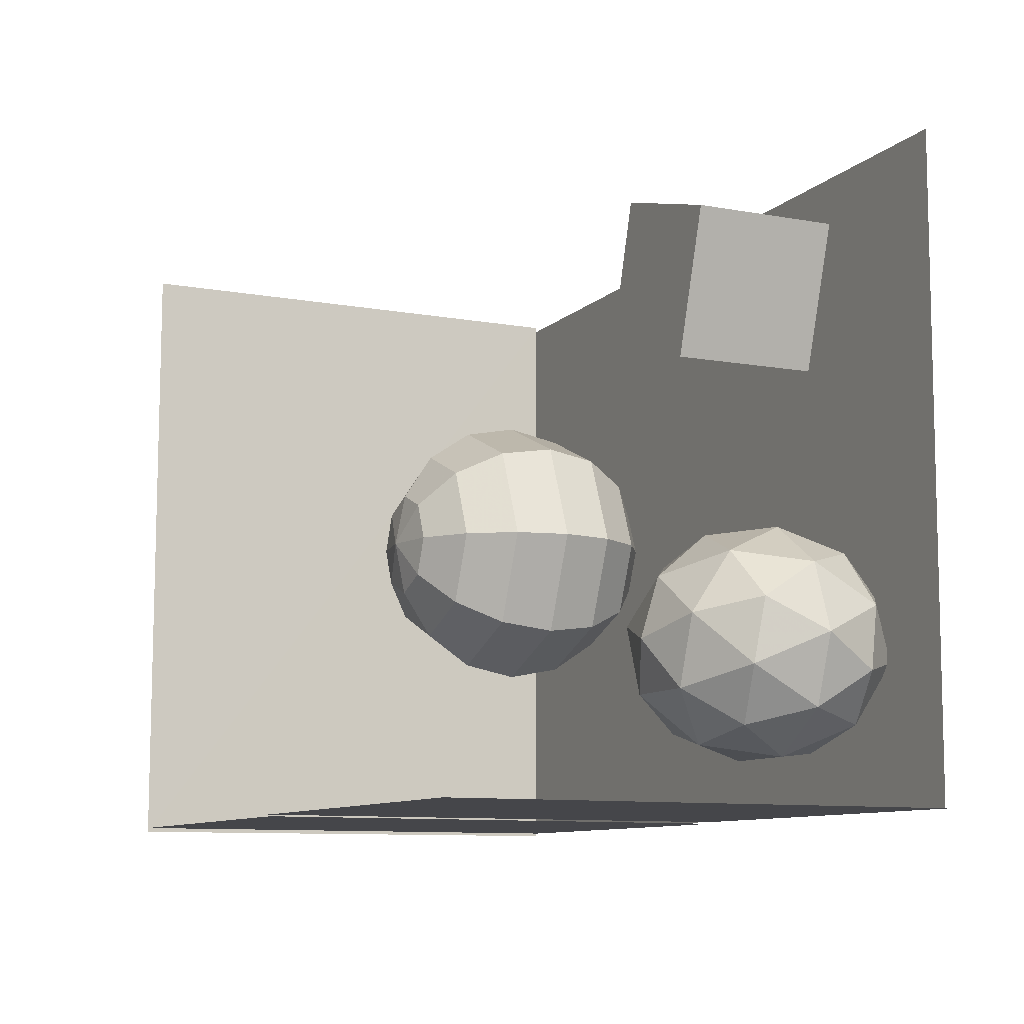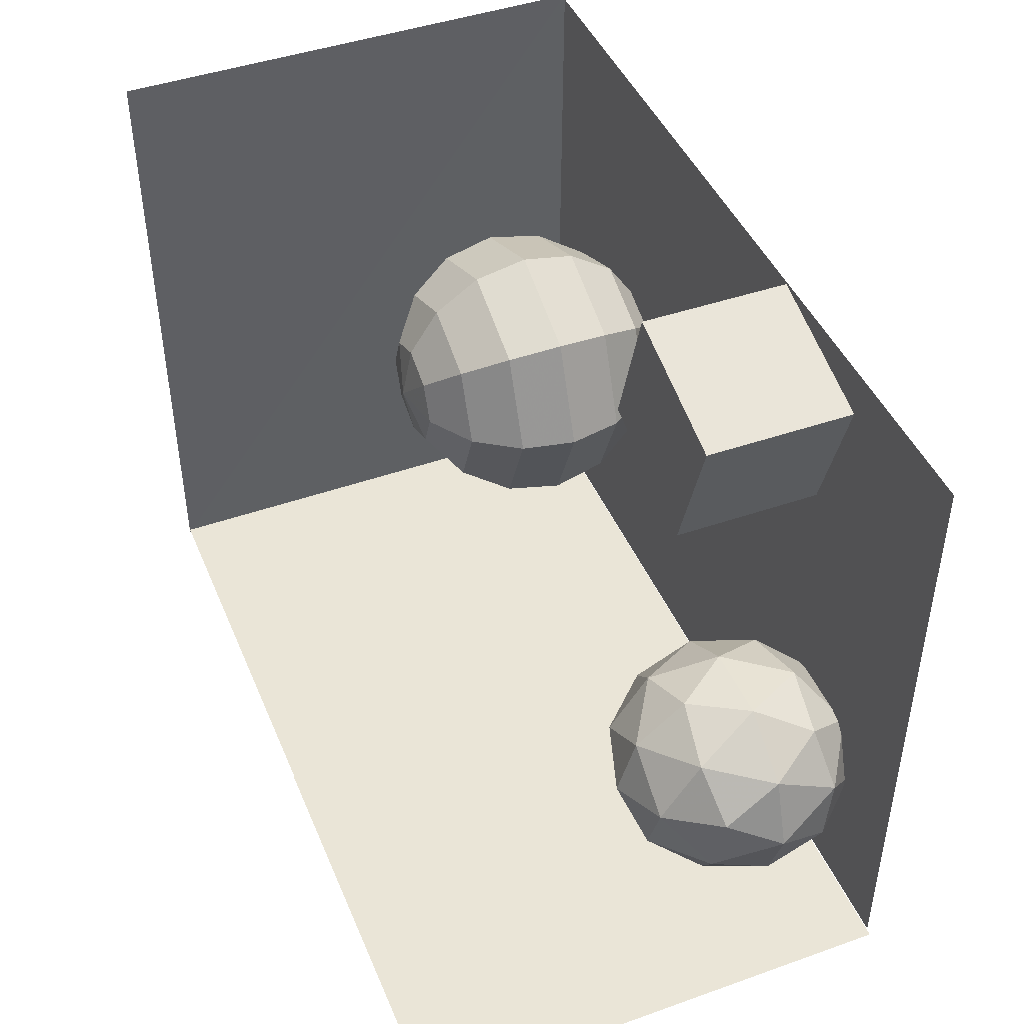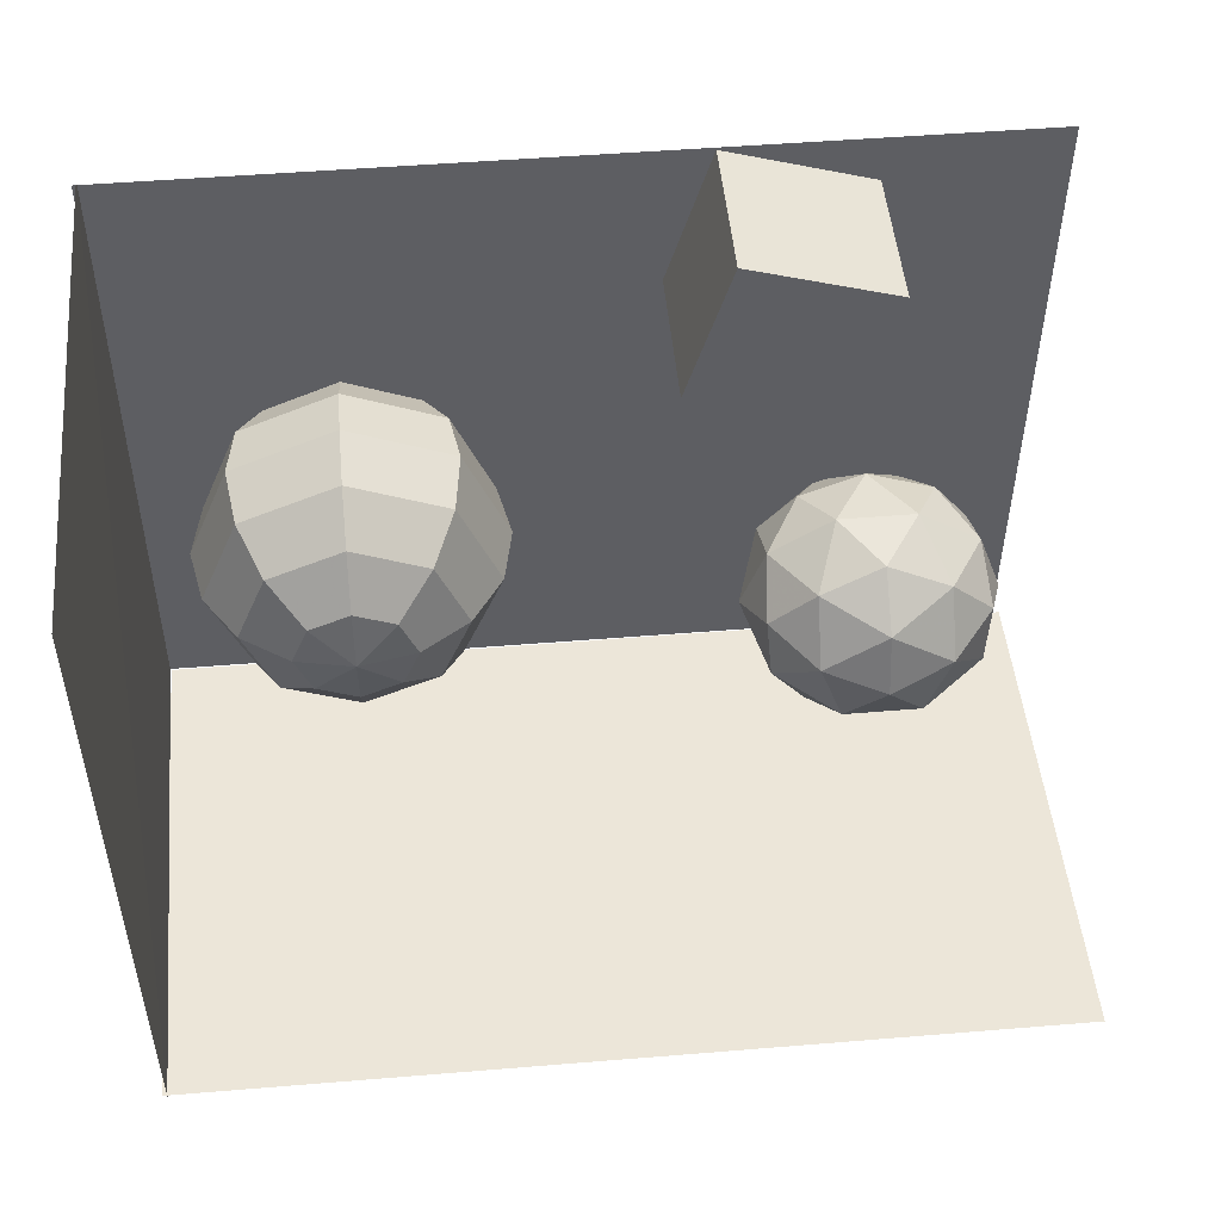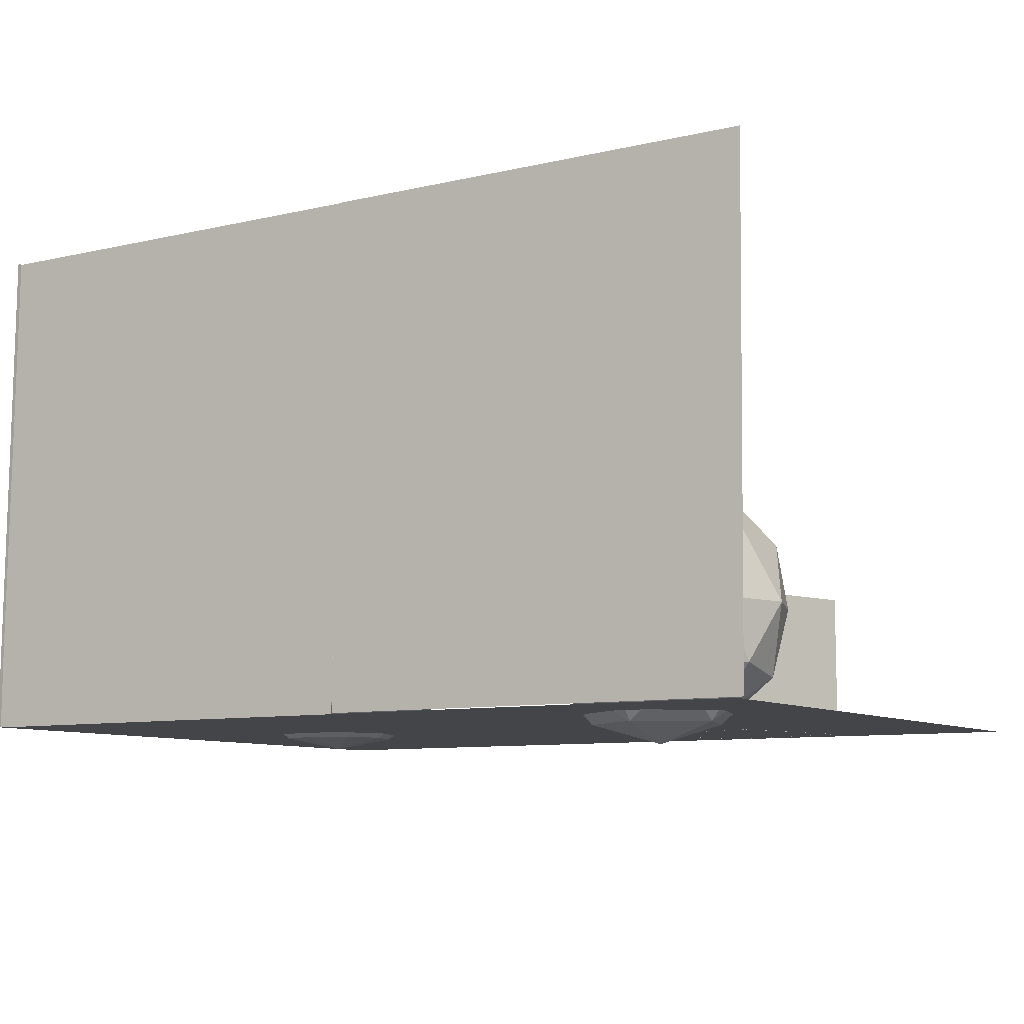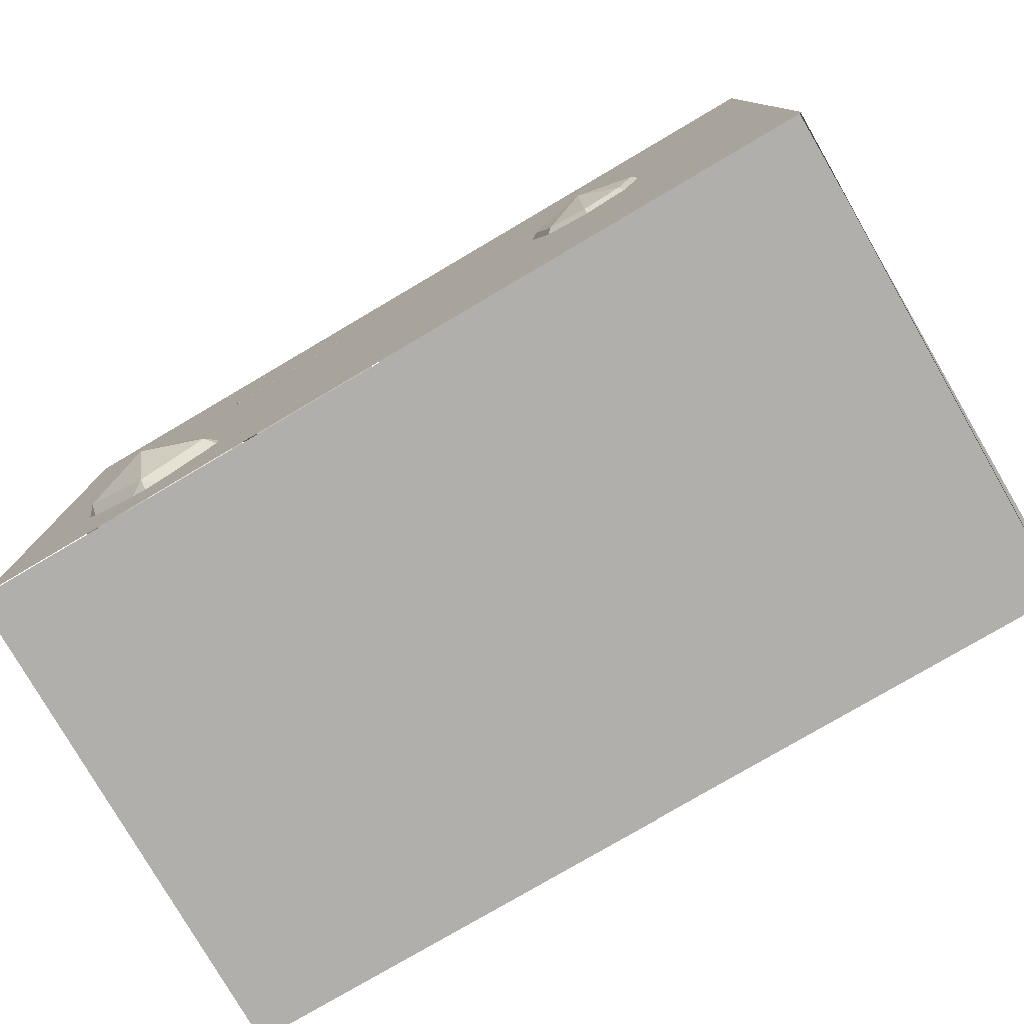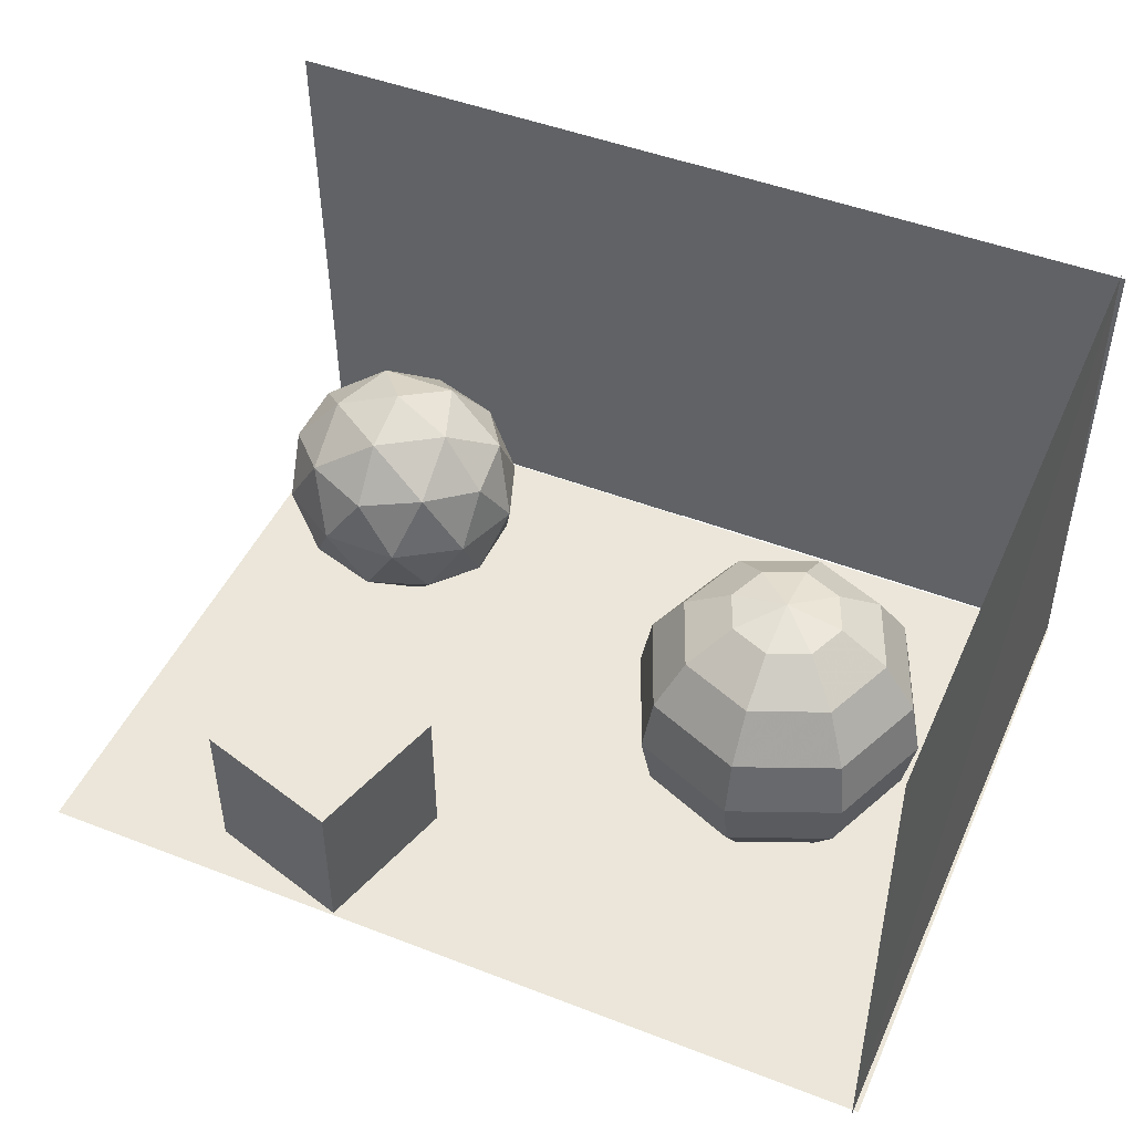
<metadata>
{"format":"obj","ext":"obj","renderer":"f3d","projection":"perspective","resolution":1024,"background":"white","views":[{"elev":-9.8,"azim":-115.1,"up":"+Z"},{"elev":44.4,"azim":-111.9,"up":"+Z"},{"elev":49.4,"azim":174.8,"up":"+Z"},{"elev":-8.9,"azim":-148.2,"up":"+Y"},{"elev":-78.3,"azim":30.5,"up":"+Z"},{"elev":47.6,"azim":23.5,"up":"+Y"}]}
</metadata>
<code>
o MirrorWall_back_wall
v 0.04166 -2.746 -3.535
v -0.01334 2.742 -3.528
v 4.765 2.742 -3.528
v 4.765 -2.746 -3.535
f 1 2 3
f 1 3 4
o floor
v 4.796 -2.738 3.537
v -4.593 -2.743 -3.511
v -4.648 -2.738 3.537
v 4.796 -2.743 -3.511
f 5 6 7
f 5 8 6
o left_wall
v 4.744 -2.738 3.597
v 4.712 2.745 -3.576
v 4.712 2.75 3.592
v 4.776 -2.743 -3.571
f 9 10 11
f 9 12 10
o short_box
v -1.199 -1.089 3.509
v -2.299 -1.09 1.439
v -2.799 -1.089 3.019
v -2.799 -1.089 3.019
v -2.299 -2.74 1.441
v -2.799 -2.739 3.021
v -1.199 -1.089 3.509
v -2.799 -2.739 3.021
v -1.199 -2.739 3.511
v -0.7187 -1.09 1.909
v -1.199 -2.739 3.511
v -0.7187 -2.74 1.911
v -2.299 -1.09 1.439
v -0.7187 -2.74 1.911
v -2.299 -2.74 1.441
v -0.7187 -1.09 1.909
v -2.299 -1.09 1.439
v -2.799 -1.089 3.019
v -1.199 -1.089 3.509
v -0.7187 -1.09 1.909
f 13 14 15
f 16 17 18
f 19 20 21
f 22 23 24
f 25 26 27
f 13 28 14
f 16 29 17
f 19 30 20
f 22 31 23
f 25 32 26
o back_wall_back_wall.001
v -4.675 -2.733 -3.516
v -4.73 2.755 -3.509
v 0.04933 2.755 -3.509
v 0.04933 -2.733 -3.516
f 33 34 35
f 33 35 36
o sphere_spheres
v 2.948 -2.79 -0.4719
v 2.515 -2.79 -0.6516
v 3.316 -2.442 -0.8397
v 2.515 -2.442 -1.172
v 2.081 -2.79 -0.4719
v 1.713 -2.442 -0.8397
v 1.901 -2.79 -0.03804
v 1.381 -2.442 -0.03804
v 2.081 -2.79 0.3958
v 1.713 -2.442 0.7637
v 2.515 -2.79 0.5756
v 2.515 -2.442 1.096
v 2.948 -2.79 0.3958
v 3.316 -2.442 0.7637
v 3.128 -2.79 -0.03804
v 3.648 -2.442 -0.03804
v 3.562 -1.922 -1.086
v 2.515 -1.922 -1.519
v 1.467 -1.922 -1.086
v 1.033 -1.922 -0.03804
v 1.467 -1.922 1.009
v 2.515 -1.922 1.443
v 3.562 -1.922 1.009
v 3.996 -1.922 -0.03804
v 3.648 -1.309 -1.172
v 2.515 -1.309 -1.641
v 1.381 -1.309 -1.172
v 0.9112 -1.309 -0.03804
v 1.381 -1.309 1.096
v 2.515 -1.309 1.565
v 3.648 -1.309 1.096
v 4.118 -1.309 -0.03804
v 3.562 -0.6949 -1.086
v 2.515 -0.6949 -1.519
v 1.467 -0.6949 -1.086
v 1.033 -0.6949 -0.03804
v 1.467 -0.6949 1.009
v 2.515 -0.6949 1.443
v 3.562 -0.6949 1.009
v 3.996 -0.6949 -0.03804
v 3.316 -0.1747 -0.8397
v 2.515 -0.1747 -1.172
v 1.713 -0.1747 -0.8397
v 1.381 -0.1747 -0.03804
v 1.713 -0.1747 0.7637
v 2.515 -0.1747 1.096
v 3.316 -0.1747 0.7637
v 3.648 -0.1747 -0.03804
v 2.948 0.1728 -0.4719
v 2.515 0.1728 -0.6516
v 2.081 0.1728 -0.4719
v 1.901 0.1728 -0.03804
v 2.081 0.1728 0.3958
v 2.515 0.1728 0.5756
v 2.948 0.1728 0.3958
v 3.128 0.1728 -0.03804
v 2.515 -2.912 -0.03804
v 2.515 0.2949 -0.03804
f 37 38 39
f 39 38 40
f 38 41 40
f 40 41 42
f 41 43 42
f 42 43 44
f 43 45 44
f 44 45 46
f 45 47 46
f 46 47 48
f 47 49 48
f 48 49 50
f 49 51 50
f 50 51 52
f 51 37 52
f 53 40 54
f 52 37 39
f 40 42 54
f 54 42 55
f 42 44 55
f 55 44 56
f 39 40 53
f 44 46 56
f 56 46 57
f 46 48 57
f 57 48 58
f 48 50 58
f 58 50 59
f 50 52 59
f 59 52 60
f 52 39 60
f 60 39 53
f 53 54 61
f 61 54 62
f 54 55 62
f 62 55 63
f 55 56 63
f 63 56 64
f 56 57 64
f 64 57 65
f 57 58 65
f 65 58 66
f 58 59 66
f 66 59 67
f 59 60 67
f 67 60 68
f 60 53 68
f 68 53 61
f 61 62 69
f 69 62 70
f 62 63 70
f 70 63 71
f 63 64 71
f 71 64 72
f 64 65 72
f 72 65 73
f 65 66 73
f 73 66 74
f 66 67 74
f 74 67 75
f 67 68 75
f 75 68 76
f 68 61 76
f 76 61 69
f 69 70 77
f 77 70 78
f 70 71 78
f 78 71 79
f 71 72 79
f 79 72 80
f 72 73 80
f 80 73 81
f 73 74 81
f 81 74 82
f 74 75 82
f 82 75 83
f 75 76 83
f 83 76 84
f 76 69 84
f 84 69 77
f 77 78 85
f 85 78 86
f 78 79 86
f 86 79 87
f 79 80 87
f 87 80 88
f 80 81 88
f 88 81 89
f 81 82 89
f 89 82 90
f 82 83 90
f 90 83 91
f 83 84 91
f 91 84 92
f 84 77 92
f 92 77 85
f 38 37 93
f 41 38 93
f 43 41 93
f 45 43 93
f 47 45 93
f 49 47 93
f 51 49 93
f 37 51 93
f 85 86 94
f 86 87 94
f 87 88 94
f 88 89 94
f 89 90 94
f 90 91 94
f 91 92 94
f 92 85 94
o Icosphere
v -2.872 -3.056 -1.758
v -3.607 -2.282 -0.8454
v -4.062 -2.283 -2.107
v -2.872 -2.283 -2.887
v -1.682 -2.283 -2.107
v -2.136 -2.282 -0.8454
v -4.062 -1.031 -1.411
v -3.607 -1.032 -2.672
v -2.136 -1.032 -2.672
v -1.682 -1.031 -1.411
v -2.872 -1.031 -0.6307
v -2.872 -0.2583 -1.76
v -3.571 -2.847 -1.963
v -3.304 -2.847 -1.221
v -4.003 -2.392 -1.427
v -2.872 -2.392 -0.6851
v -2.44 -2.847 -1.221
v -2.872 -2.847 -2.422
v -3.571 -2.393 -2.627
v -2.172 -2.847 -1.963
v -2.172 -2.393 -2.627
v -1.74 -2.392 -1.427
v -3.304 -1.656 -0.5588
v -2.44 -1.656 -0.5588
v -4.271 -1.657 -1.759
v -4.003 -1.657 -1.017
v -3.304 -1.658 -2.959
v -4.003 -1.658 -2.501
v -1.74 -1.658 -2.501
v -2.44 -1.658 -2.959
v -1.74 -1.657 -1.017
v -1.473 -1.657 -1.759
v -3.571 -0.9212 -0.891
v -4.003 -0.9219 -2.091
v -2.872 -0.9224 -2.833
v -1.74 -0.9219 -2.091
v -2.172 -0.9212 -0.891
v -3.571 -0.4671 -1.555
v -2.872 -0.4668 -1.096
v -3.304 -0.4675 -2.296
v -2.44 -0.4675 -2.296
v -2.172 -0.4671 -1.555
f 95 108 107
f 96 108 110
f 95 107 112
f 95 112 114
f 95 114 111
f 96 110 117
f 97 109 119
f 98 113 121
f 99 115 123
f 100 116 125
f 96 117 120
f 97 119 122
f 98 121 124
f 99 123 126
f 100 125 118
f 101 127 132
f 102 128 134
f 103 129 135
f 104 130 136
f 105 131 133
f 133 136 106
f 133 131 136
f 131 104 136
f 136 135 106
f 136 130 135
f 130 103 135
f 135 134 106
f 135 129 134
f 129 102 134
f 134 132 106
f 134 128 132
f 128 101 132
f 132 133 106
f 132 127 133
f 127 105 133
f 118 131 105
f 118 125 131
f 125 104 131
f 126 130 104
f 126 123 130
f 123 103 130
f 124 129 103
f 124 121 129
f 121 102 129
f 122 128 102
f 122 119 128
f 119 101 128
f 120 127 101
f 120 117 127
f 117 105 127
f 125 126 104
f 125 116 126
f 116 99 126
f 123 124 103
f 123 115 124
f 115 98 124
f 121 122 102
f 121 113 122
f 113 97 122
f 119 120 101
f 119 109 120
f 109 96 120
f 117 118 105
f 117 110 118
f 110 100 118
f 111 116 100
f 111 114 116
f 114 99 116
f 114 115 99
f 114 112 115
f 112 98 115
f 112 113 98
f 112 107 113
f 107 97 113
f 110 111 100
f 110 108 111
f 108 95 111
f 107 109 97
f 107 108 109
f 108 96 109

</code>
